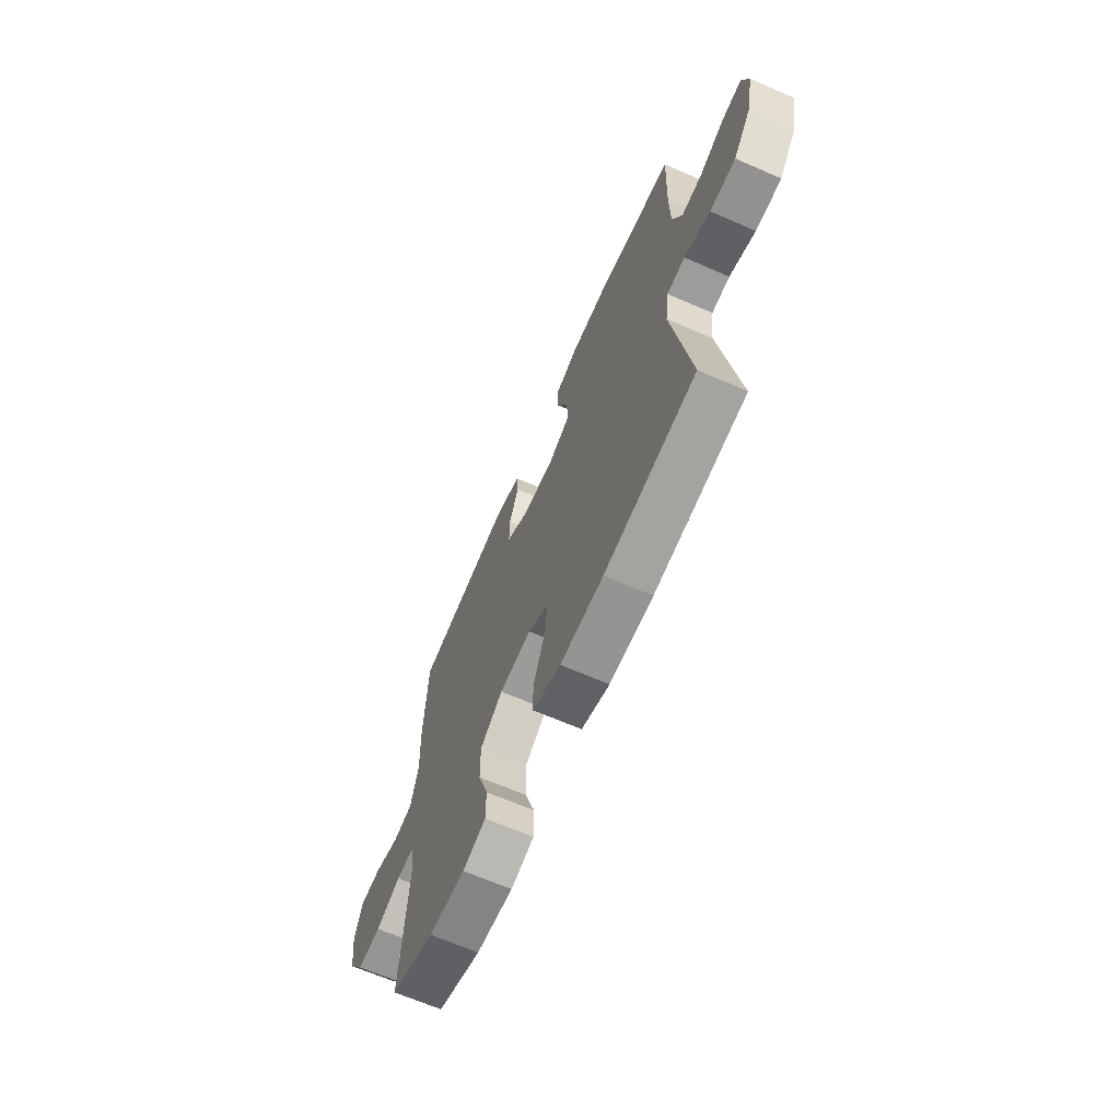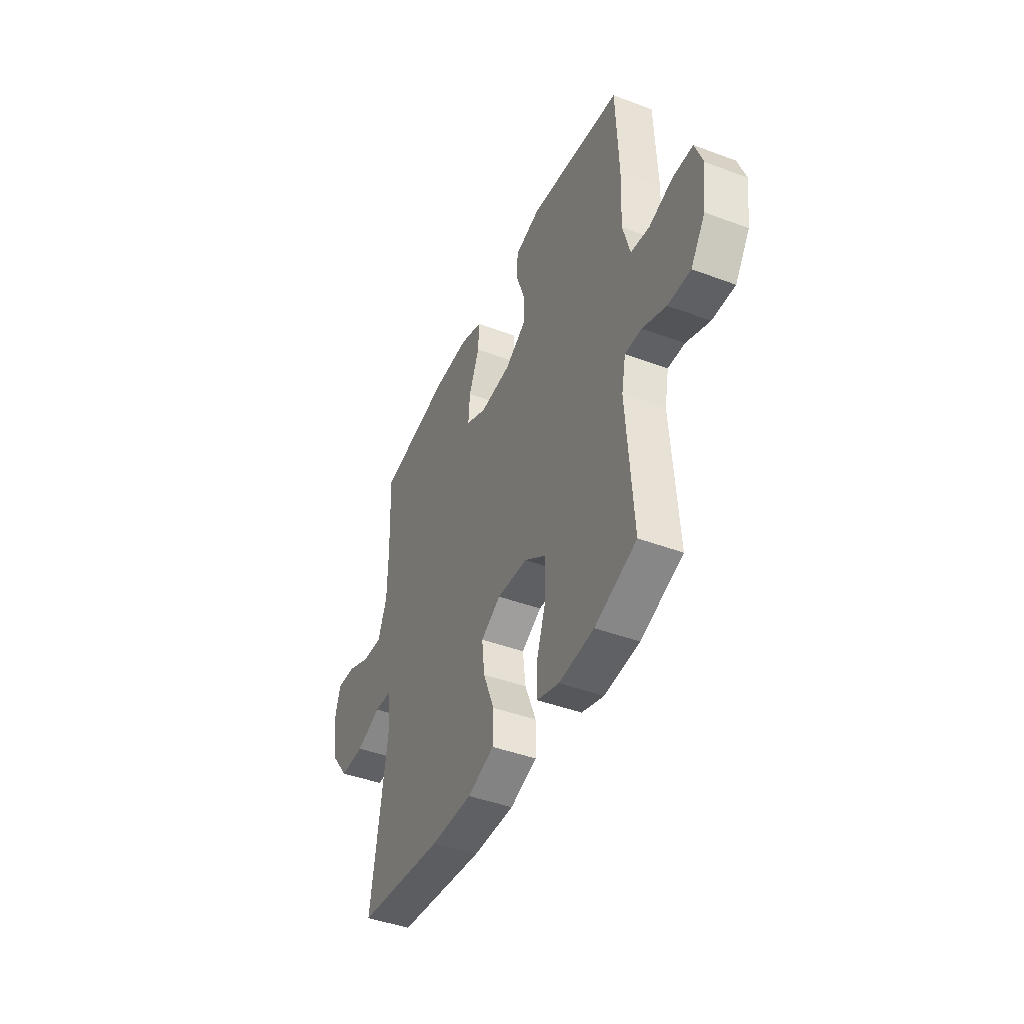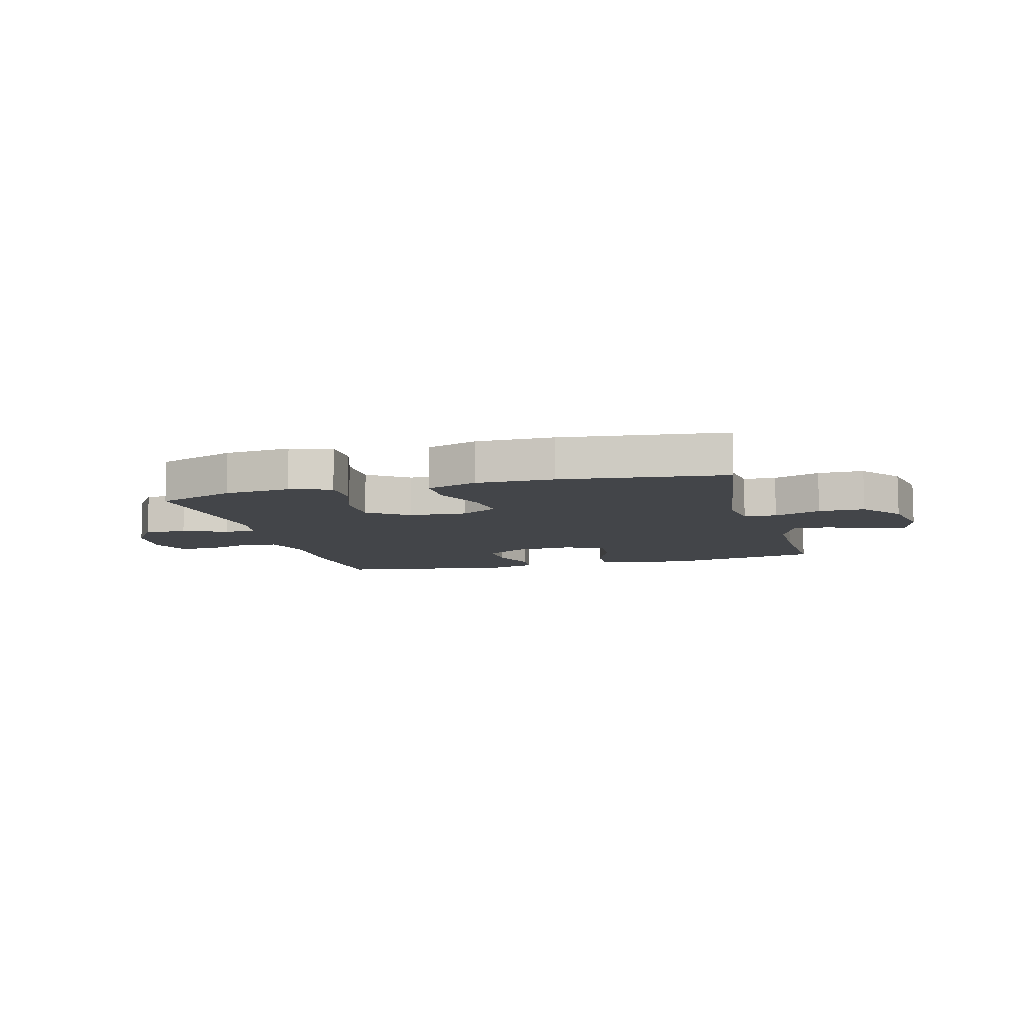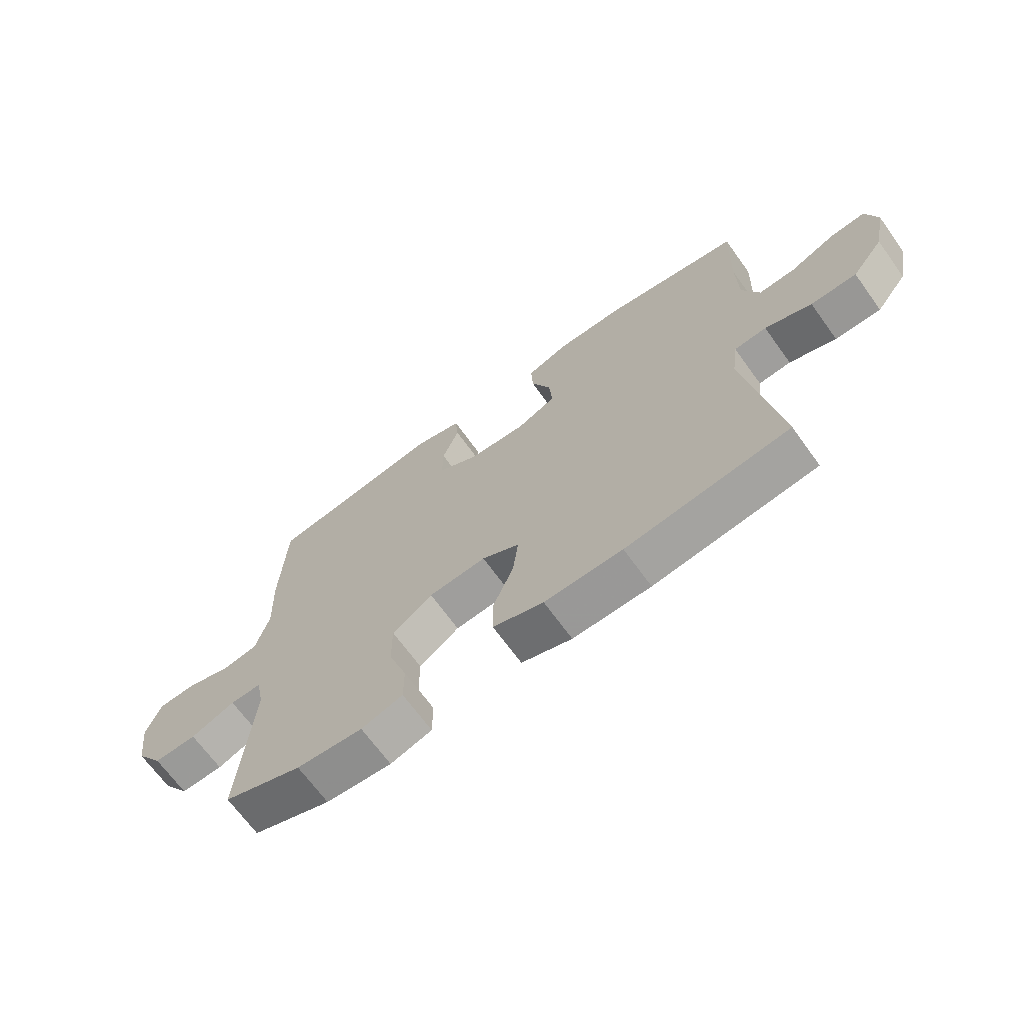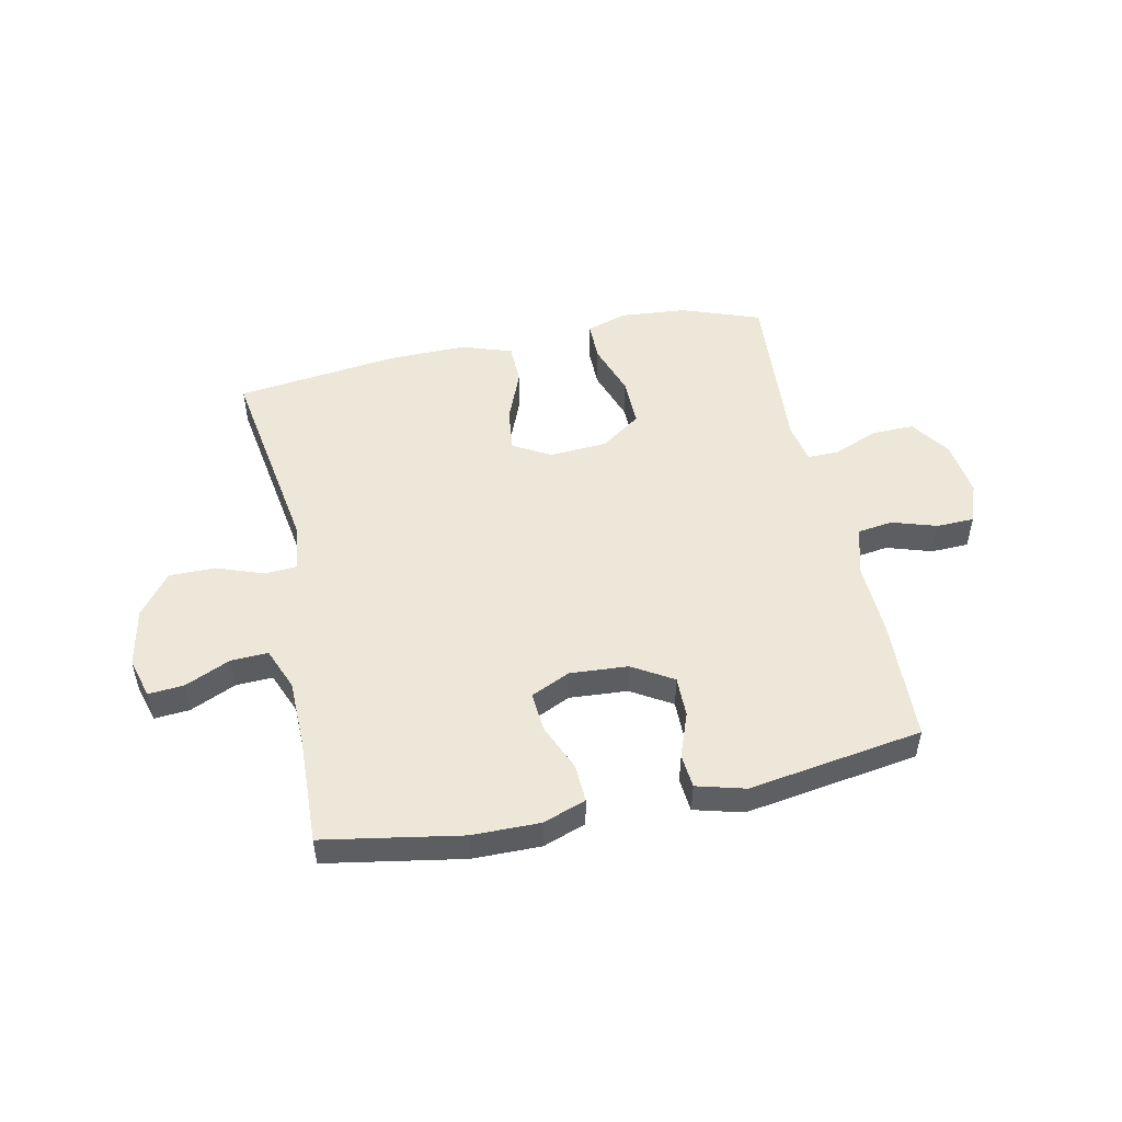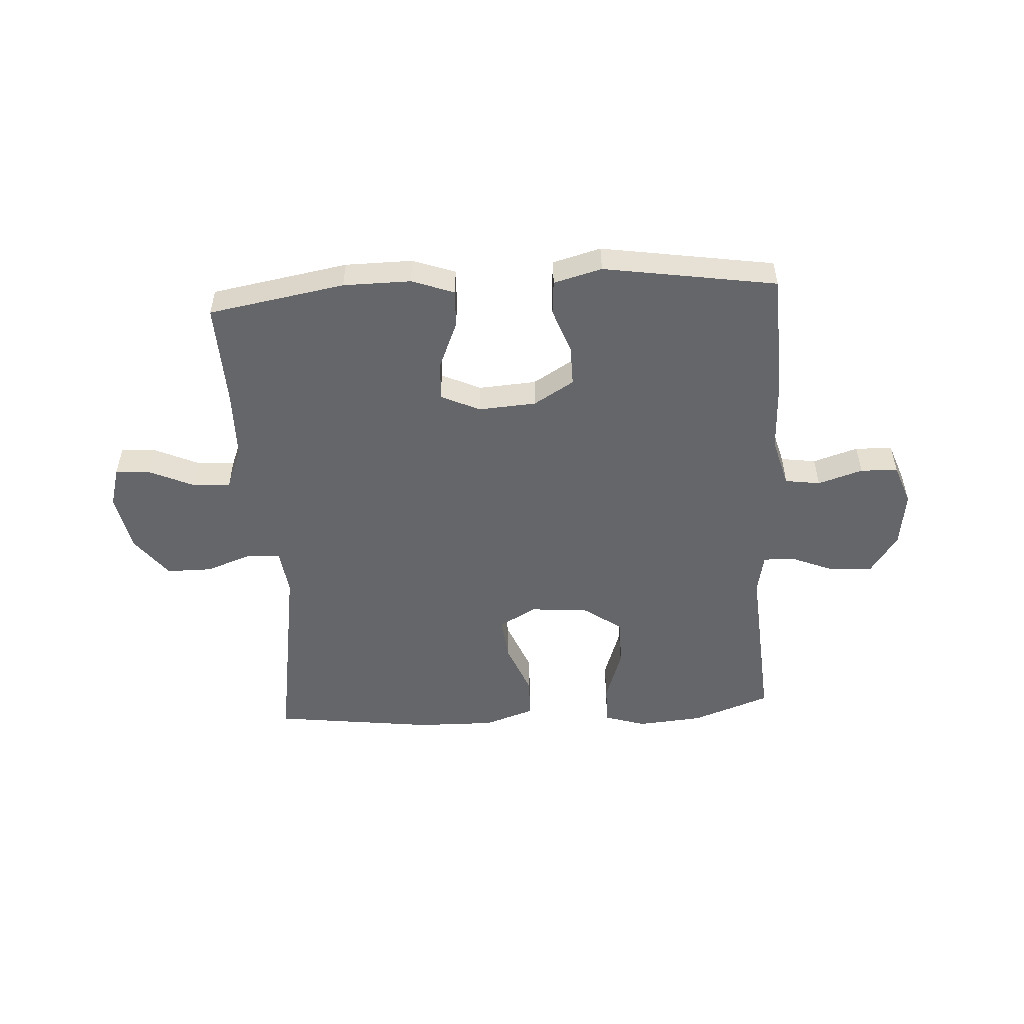
<metadata>
{"format":"obj","ext":"obj","renderer":"f3d","projection":"perspective","resolution":1024,"background":"white","views":[{"elev":-66.1,"azim":-113.6,"up":"+Z"},{"elev":-43.6,"azim":66.2,"up":"+Z"},{"elev":-8.9,"azim":-164.8,"up":"+Y"},{"elev":-68.2,"azim":-144.1,"up":"+Z"},{"elev":50.2,"azim":-11.9,"up":"+Y"},{"elev":-51.9,"azim":3.4,"up":"+Y"}]}
</metadata>
<code>
v 0.5 0.07 0.5
v 0.509 0.07 0.283
v 0.504 0.07 0.152
v 0.528 0.07 0.065
v 0.59 0.07 0.056
v 0.669 0.07 0.081
v 0.735 0.07 0.079
v 0.761 0.07 0.008
v 0.748 0.07 -0.091
v 0.7 0.07 -0.161
v 0.625 0.07 -0.159
v 0.547 0.07 -0.127
v 0.492 0.07 -0.126
v 0.478 0.07 -0.197
v 0.5 0.07 -0.5
v 0.362 0.07 -0.55
v 0.246 0.07 -0.56
v 0.173 0.07 -0.537
v 0.173 0.07 -0.466
v 0.205 0.07 -0.372
v 0.206 0.07 -0.285
v 0.135 0.07 -0.235
v 0.034 0.07 -0.228
v -0.032 0.07 -0.265
v -0.023 0.07 -0.343
v 0.014 0.07 -0.435
v 0.013 0.07 -0.508
v -0.076 0.07 -0.538
v -0.213 0.07 -0.536
v -0.5 0.07 -0.5
v -0.444 0.07 -0.142
v -0.455 0.07 -0.06
v -0.512 0.07 -0.056
v -0.594 0.07 -0.086
v -0.675 0.07 -0.086
v -0.731 0.07 -0.013
v -0.752 0.07 0.091
v -0.732 0.07 0.162
v -0.67 0.07 0.157
v -0.59 0.07 0.121
v -0.525 0.07 0.118
v -0.495 0.07 0.193
v -0.493 0.07 0.313
v -0.5 0.07 0.5
v -0.259 0.07 0.542
v -0.14 0.07 0.543
v -0.065 0.07 0.516
v -0.068 0.07 0.449
v -0.103 0.07 0.366
v -0.108 0.07 0.296
v -0.039 0.07 0.264
v 0.063 0.07 0.271
v 0.134 0.07 0.314
v 0.133 0.07 0.386
v 0.104 0.07 0.465
v 0.109 0.07 0.525
v 0.194 0.07 0.548
v 0.5 0 0.5
v 0.509 0 0.283
v 0.504 0 0.152
v 0.528 0 0.065
v 0.59 0 0.056
v 0.669 0 0.081
v 0.735 0 0.079
v 0.761 0 0.008
v 0.748 0 -0.091
v 0.7 0 -0.161
v 0.625 0 -0.159
v 0.547 0 -0.127
v 0.492 0 -0.126
v 0.478 0 -0.197
v 0.5 0 -0.5
v 0.362 0 -0.55
v 0.246 0 -0.56
v 0.173 0 -0.537
v 0.173 0 -0.466
v 0.205 0 -0.372
v 0.206 0 -0.285
v 0.135 0 -0.235
v 0.034 0 -0.228
v -0.032 0 -0.265
v -0.023 0 -0.343
v 0.014 0 -0.435
v 0.013 0 -0.508
v -0.076 0 -0.538
v -0.213 0 -0.536
v -0.5 0 -0.5
v -0.444 0 -0.142
v -0.455 0 -0.06
v -0.512 0 -0.056
v -0.594 0 -0.086
v -0.675 0 -0.086
v -0.731 0 -0.013
v -0.752 0 0.091
v -0.732 0 0.162
v -0.67 0 0.157
v -0.59 0 0.121
v -0.525 0 0.118
v -0.495 0 0.193
v -0.493 0 0.313
v -0.5 0 0.5
v -0.259 0 0.542
v -0.14 0 0.543
v -0.065 0 0.516
v -0.068 0 0.449
v -0.103 0 0.366
v -0.108 0 0.296
v -0.039 0 0.264
v 0.063 0 0.271
v 0.134 0 0.314
v 0.133 0 0.386
v 0.104 0 0.465
v 0.109 0 0.525
v 0.194 0 0.548
f 54 55 56 57
f 53 54 57 1
f 52 53 1 2
f 51 52 2 3
f 46 47 48 49
f 46 49 50
f 43 44 45 46
f 42 43 46 50
f 41 42 50 51
f 37 38 39 40
f 37 40 41
f 36 37 41
f 33 34 35 36
f 32 33 36 41
f 28 29 30 31
f 28 31 32
f 25 26 27 28
f 24 25 28 32
f 23 24 32 41
f 17 18 19 20
f 17 20 21
f 14 15 16 17
f 13 14 17 21
f 9 10 11 12
f 9 12 13
f 8 9 13
f 5 6 7 8
f 4 5 8 13
f 22 23 41 51
f 13 21 22 51
f 3 4 13 51
f 114 113 112 111
f 58 114 111 110
f 59 58 110 109
f 60 59 109 108
f 106 105 104 103
f 107 106 103
f 103 102 101 100
f 107 103 100 99
f 108 107 99 98
f 97 96 95 94
f 98 97 94
f 98 94 93
f 93 92 91 90
f 98 93 90 89
f 88 87 86 85
f 89 88 85
f 85 84 83 82
f 89 85 82 81
f 98 89 81 80
f 77 76 75 74
f 78 77 74
f 74 73 72 71
f 78 74 71 70
f 69 68 67 66
f 70 69 66
f 70 66 65
f 65 64 63 62
f 70 65 62 61
f 108 98 80 79
f 108 79 78 70
f 108 70 61 60
f 1 58 59 2
f 2 59 60 3
f 3 60 61 4
f 4 61 62 5
f 5 62 63 6
f 6 63 64 7
f 7 64 65 8
f 8 65 66 9
f 9 66 67 10
f 10 67 68 11
f 11 68 69 12
f 12 69 70 13
f 13 70 71 14
f 14 71 72 15
f 15 72 73 16
f 16 73 74 17
f 17 74 75 18
f 18 75 76 19
f 19 76 77 20
f 20 77 78 21
f 21 78 79 22
f 22 79 80 23
f 23 80 81 24
f 24 81 82 25
f 25 82 83 26
f 26 83 84 27
f 27 84 85 28
f 28 85 86 29
f 29 86 87 30
f 30 87 88 31
f 31 88 89 32
f 32 89 90 33
f 33 90 91 34
f 34 91 92 35
f 35 92 93 36
f 36 93 94 37
f 37 94 95 38
f 38 95 96 39
f 39 96 97 40
f 40 97 98 41
f 41 98 99 42
f 42 99 100 43
f 43 100 101 44
f 44 101 102 45
f 45 102 103 46
f 46 103 104 47
f 47 104 105 48
f 48 105 106 49
f 49 106 107 50
f 50 107 108 51
f 51 108 109 52
f 52 109 110 53
f 53 110 111 54
f 54 111 112 55
f 55 112 113 56
f 56 113 114 57
f 57 114 58 1

</code>
